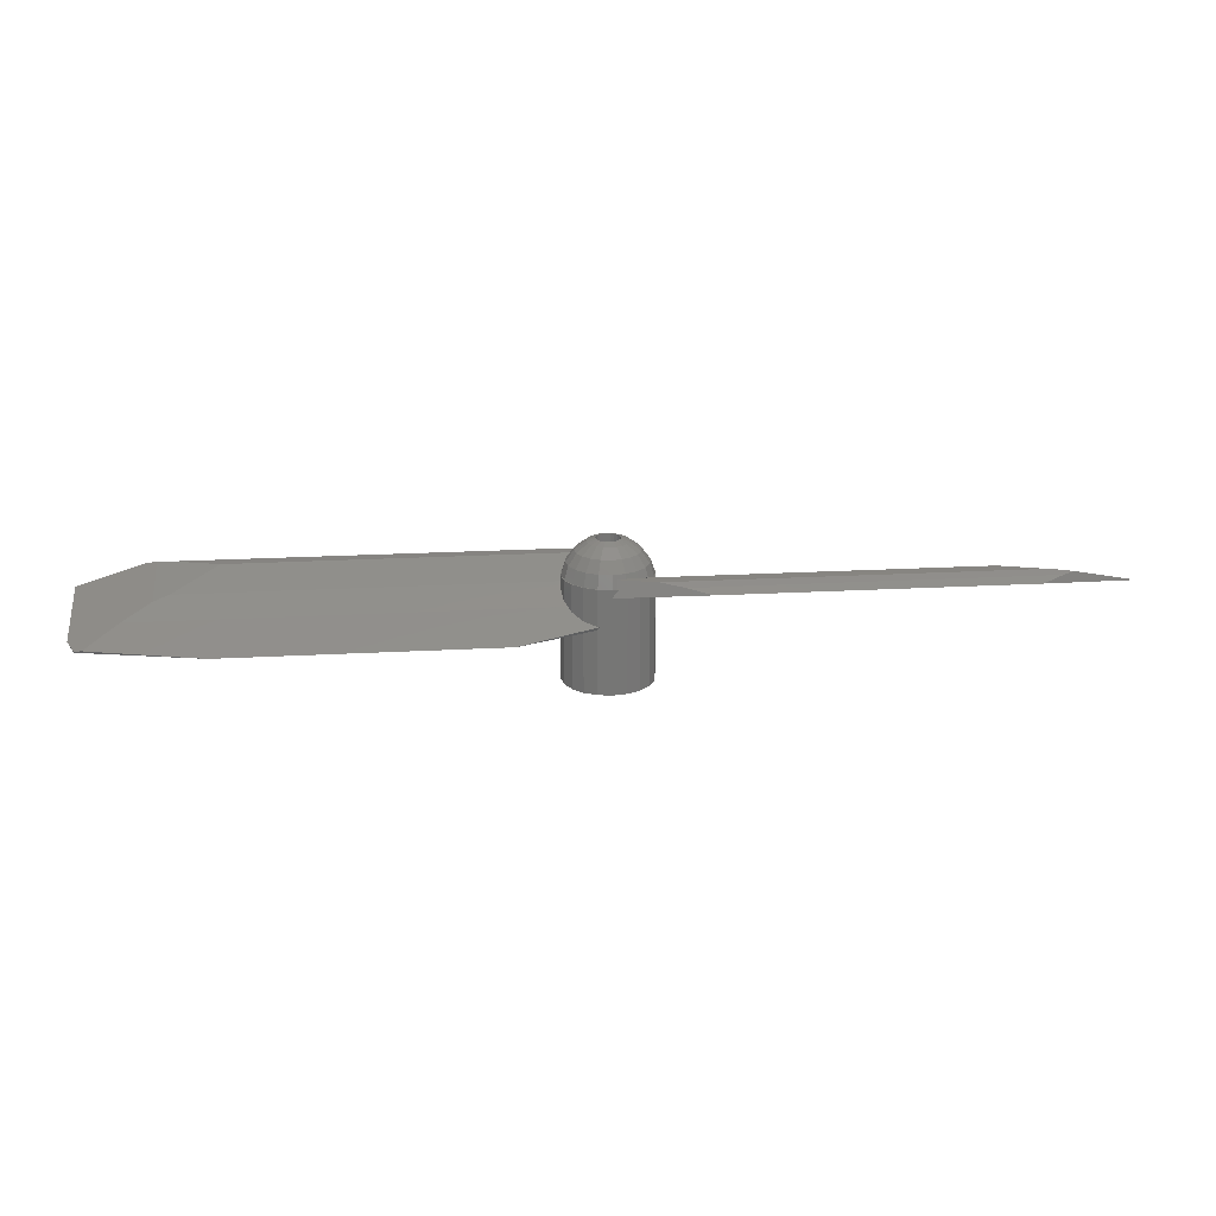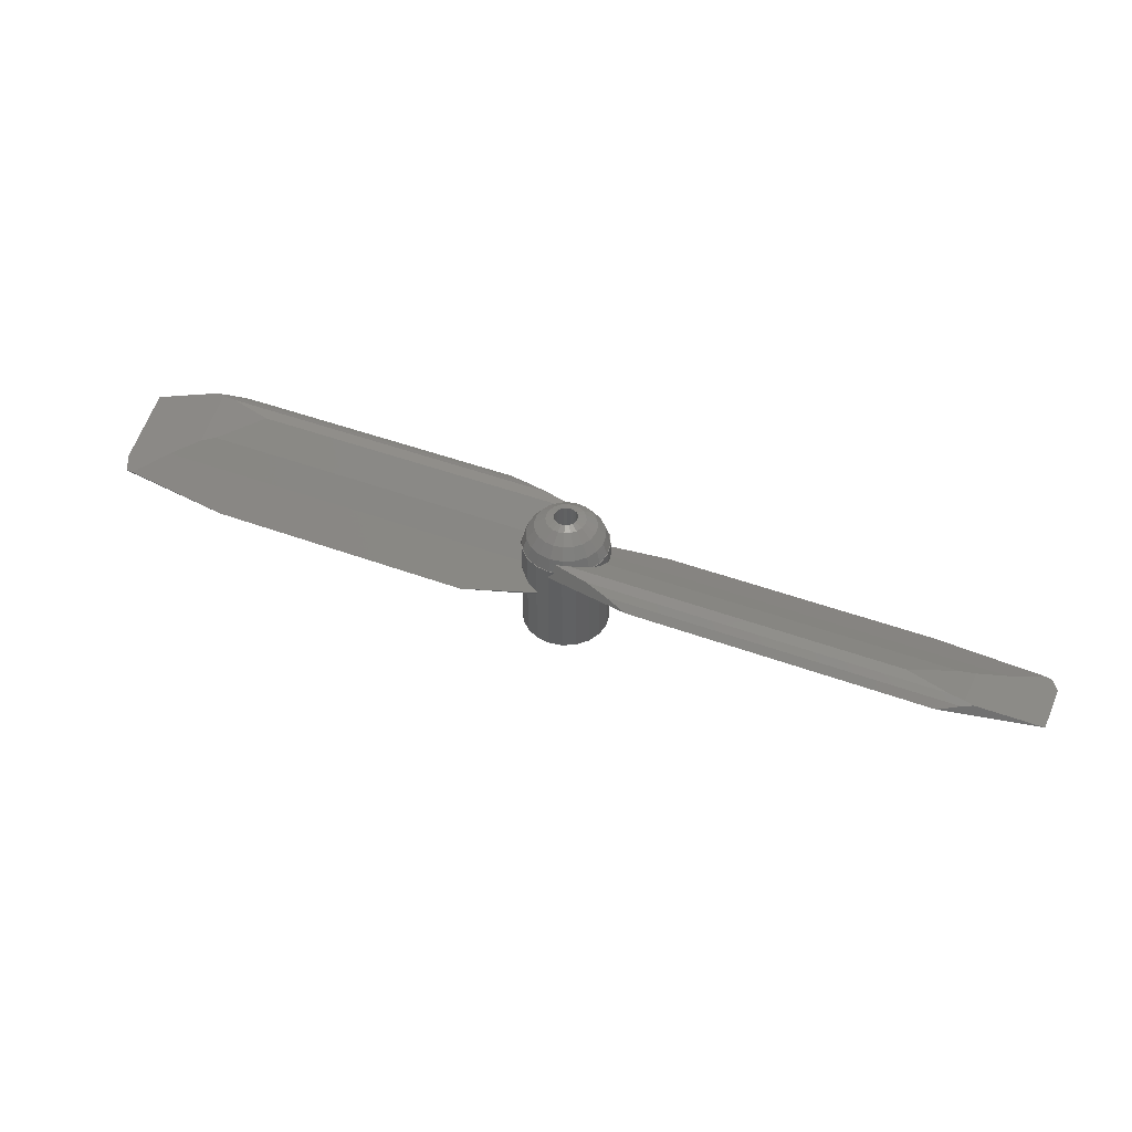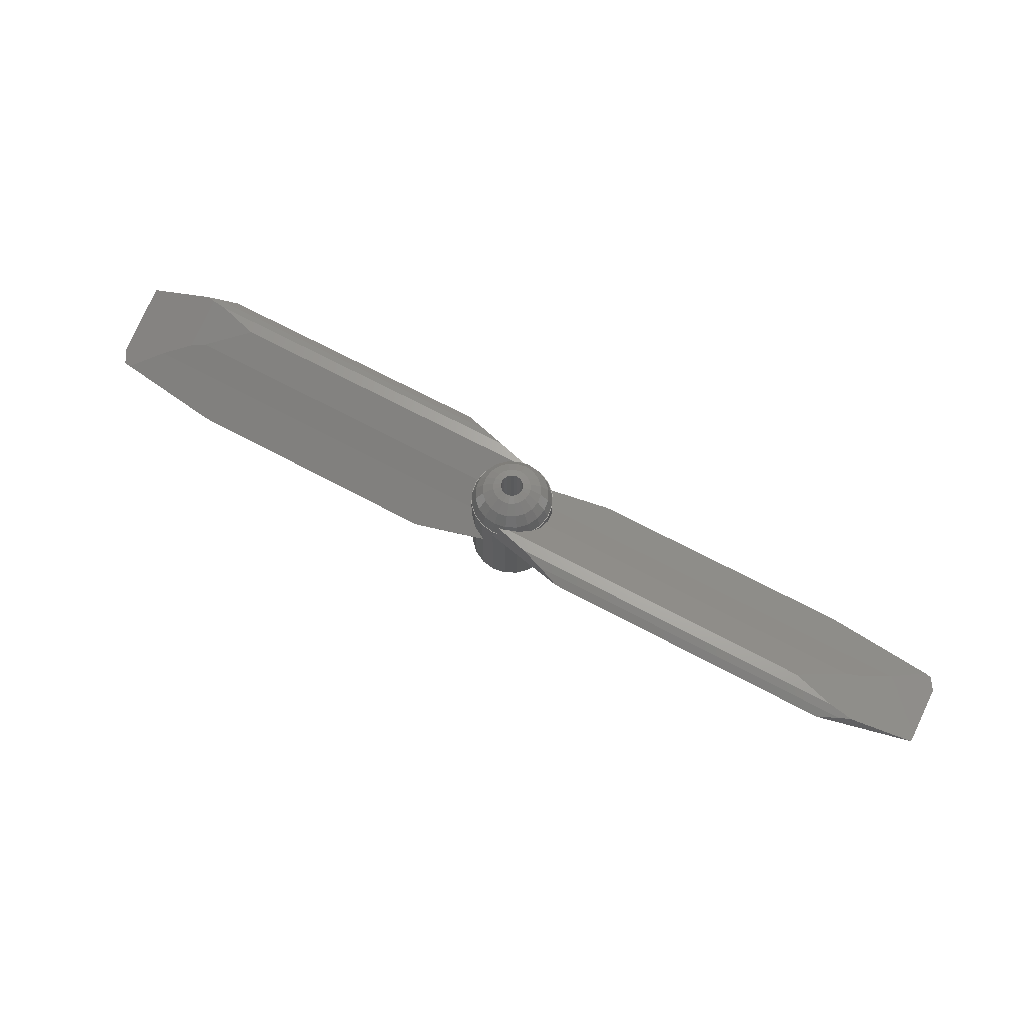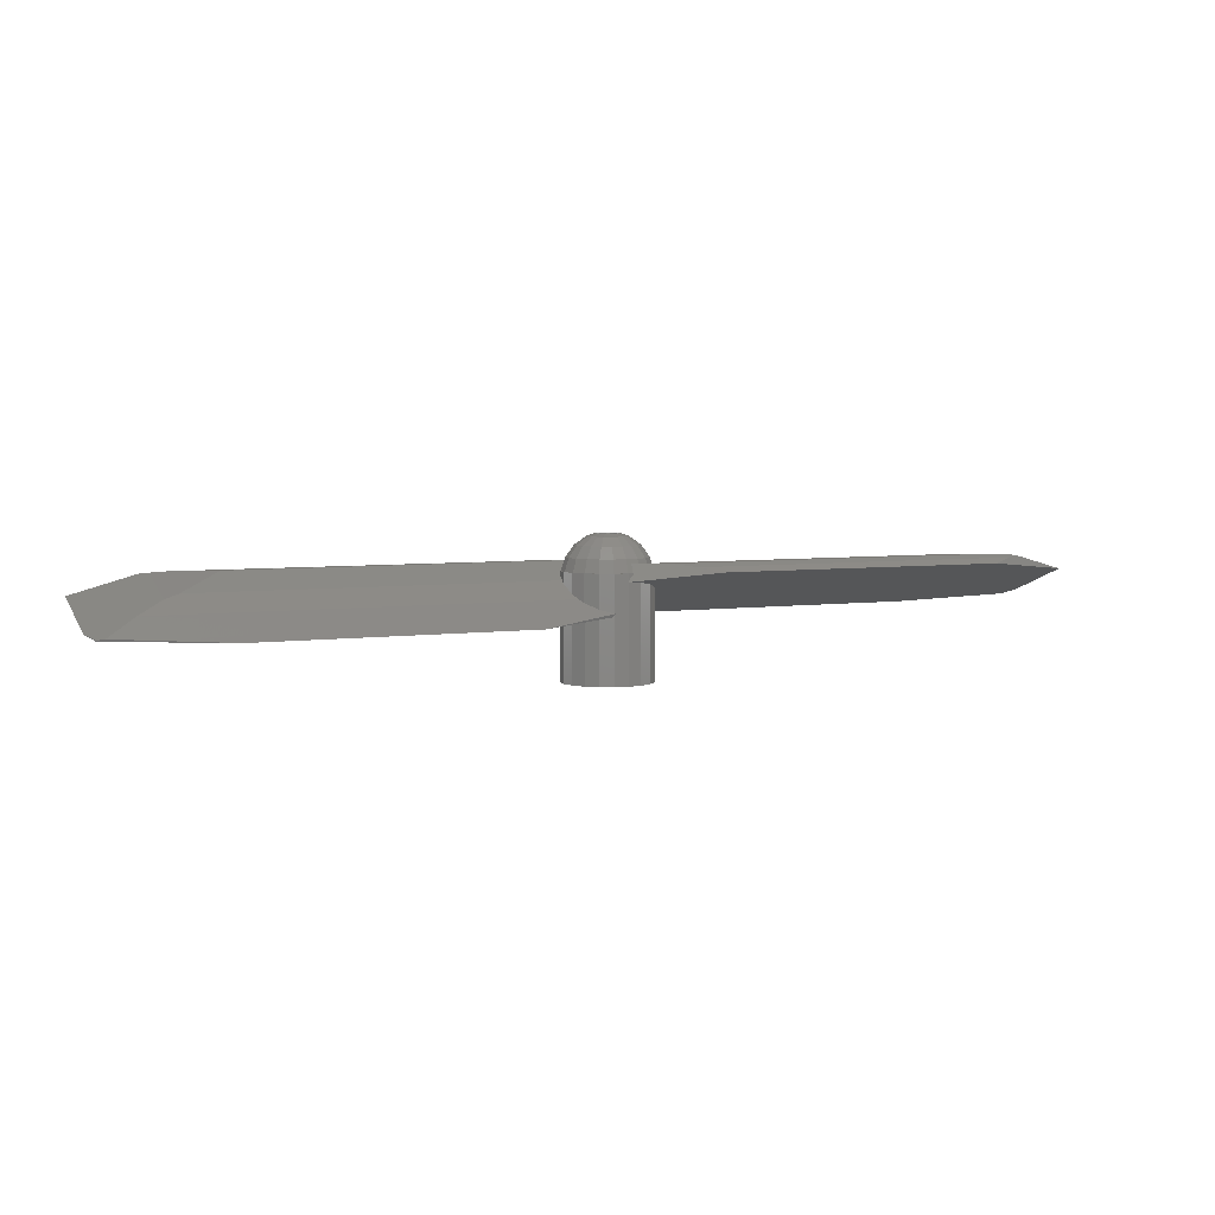
<metadata>
{"format":"stl","ext":"stl","renderer":"f3d","projection":"perspective","resolution":1024,"background":"white","views":[{"elev":21.2,"azim":174.3,"up":"+Z"},{"elev":46.2,"azim":-157.1,"up":"+Z"},{"elev":66.0,"azim":-151.4,"up":"+Z"},{"elev":4.9,"azim":154.3,"up":"+Z"}]}
</metadata>
<code>
# stl→obj: 290 verts, 580 faces
v -14.3 1.814 0.7147
v -16.5 1.344 0.17
v -16.5 -1.072 -0.7094
v -16.01 -1.597 -0.8171
v -16.25 -1.556 -0.8429
v -14.94 -0.6877 -0.3035
v -14 -0.0342 0.09397
v -14 1.751 0.7438
v -13.25 2.217 0.4876
v -4.5 2.217 0.4876
v -1.224 -0.8619 -0.633
v -1.214 -0.8817 -0.6402
v -0.8817 -1.214 -0.7609
v -0.8112 -1.249 -0.774
v -0.6 -1.448 -0.8462
v -3 -2.012 -1.051
v -12.25 -2.012 -1.051
v -16.25 -1.542 -0.8804
v -13.95 1.943 0.6542
v -1.4 1.687 0.7737
v -13.5 1.687 0.7737
v -2.2 1.943 0.6542
v -13.5 0.1836 0.2265
v -12 1.26 0.7778
v -1.312 -0.6877 -0.3035
v -1.5 0 0.1148
v -1.427 -0.4635 -0.1672
v -1.471 0.1836 0.2265
v -0.3965 -1.437 -0.7269
v -0.4635 -1.427 -0.7209
v -0.8817 -1.214 -0.6006
v -1.214 -0.8817 -0.4131
v -0.4635 -1.427 -0.805
v -0.478 -1.419 -0.8358
v -0.8817 -1.214 -3
v -0.4635 -1.427 -3
v -1.214 -0.8817 -3
v -1.427 -0.4635 -3
v -1.427 -0.4635 -0.488
v -3 2.217 0.4876
v -0.4635 1.427 0.2
v 1.864e-17 1.512 0.2311
v 0 1.5 0.2267
v 1.429e-17 1.5 0.2267
v -0.8817 1.214 0.1224
v -1.214 0.8817 0.001651
v -1.427 0.4635 -0.1505
v -1.5 0 -0.3193
v -0.171 1.364 0.7643
v -0.1722 1.359 0.7769
v -0.1467 1.453 0.5
v -0.202 1.468 0.5
v 0 1.5 0.2645
v 2.504e-17 1.5 0.2645
v -0.4284 1.319 0.7773
v -0.5431 1.26 0.7778
v -1.297 0.7176 0.5
v -1.427 0.4635 0.3698
v -1.271 0.7176 0.5
v -1.176 0.8545 0.5701
v -0.8268 1.138 0.7153
v -0.578 1.245 0.7702
v -1.5 0 0.5
v -1.427 0.4635 0.5
v -1.427 -0.4635 0.5
v -1.214 -0.8817 0.5
v -0.8817 -1.214 0.5
v -0.4635 -1.427 0.5
v 0 -1.5 -3
v 0 -1.5 0.5
v -1.5 0 -3
v -1.427 0.4635 -3
v -1.214 0.8817 -3
v -0.8817 1.214 -3
v -0.4635 1.427 -3
v 0 1.5 -3
v 0.4635 1.427 -3
v 0.8817 1.214 -3
v 0.1236 0.3804 -3
v 1.214 0.8817 -3
v 0.3236 0.2351 -3
v 1.427 0.4635 -3
v 0.4 0 -3
v 1.5 0 -3
v 0.2351 -0.3236 -3
v 1.427 -0.4635 -3
v 1.214 -0.8817 -3
v 0.8817 -1.214 -3
v 0.4635 -1.427 -3
v -0.3804 -0.1236 -3
v -0.4 0 -3
v -0.2351 -0.3236 -3
v -0.3236 -0.2351 -3
v 0.1236 -0.3804 -3
v 0 -0.4 -3
v -0.1236 -0.3804 -3
v 0.3236 -0.2351 -3
v 0.3804 -0.1236 -3
v 0.3804 0.1236 -3
v 0.2351 0.3236 -3
v 0 0.4 -3
v -0.1236 0.3804 -3
v -0.2351 0.3236 -3
v -0.3804 0.1236 -3
v -0.3236 0.2351 -3
v 0 1.5 0.5
v 0.4635 1.427 -0.7209
v 0.4635 1.427 0.5
v 0.3965 1.437 -0.7269
v 0.4635 1.427 -0.805
v 1.201 0.8551 0.5
v 1.404 0.4563 0.5
v 1.195 0.8679 0.5
v 0.0142 1.474 0.5
v 0 1.477 0.5
v 0.4563 1.404 0.5
v 0.8817 1.214 0.5
v 0.4691 1.398 0.5
v 0.8679 1.195 0.5
v 1.214 0.8817 0.5
v 1.427 0.4635 0.5
v 1.407 0.4421 0.5
v 1.5 0 0.5
v 1.477 0 0.5
v 1.474 -0.0142 0.5
v 1.404 -0.4563 0.5
v 1.427 -0.4635 0.5
v 1.398 -0.4691 0.5
v 1.297 -0.7176 0.5
v 1.271 -0.7176 0.5
v 0 1.337 0.931
v -0.413 1.271 0.931
v -0.7856 1.081 0.931
v -1.081 0.7856 0.931
v -1.398 0.4691 0.5
v -1.477 0 0.5
v -1.201 -0.8551 0.5
v -1.404 -0.4563 0.5
v -0.8679 -1.195 0.5
v -1.195 -0.8679 0.5
v -0.4691 -1.398 0.5
v 0.202 -1.468 0.5
v 0.1467 -1.453 0.5
v 0 -1.477 0.5
v -0.0142 -1.474 0.5
v -0.4563 -1.404 0.5
v -1.407 -0.4421 0.5
v -1.474 0.0142 0.5
v -1.404 0.4563 0.5
v 1.694e-16 -1.5 0.2267
v 1.586e-16 -1.5 0.2645
v 0.4635 -1.427 0.2
v 0.8817 -1.214 0.1224
v 1.214 -0.8817 0.001651
v 1.427 -0.4635 -0.1505
v 1.5 0 -0.3193
v 1.427 0.4635 -0.488
v 1.214 0.8817 -0.6402
v 1.224 0.8619 -0.633
v 0.8817 1.214 -0.7609
v 0.478 1.419 -0.8358
v 0.8112 1.249 -0.774
v -0.4 0 1.678
v -0.3928 0.04565 1.678
v -0.3804 0.1236 1.678
v -0.3877 -0.07796 1.678
v -0.3804 -0.1236 1.678
v -0.3236 0.2351 1.678
v -0.3594 0.1648 1.678
v -0.2351 0.3236 1.678
v -0.1236 0.3804 1.678
v -0.1939 0.3446 1.678
v 0 0.4 1.678
v -0.07796 0.3877 1.678
v 0.04565 0.3928 1.678
v 0.1236 0.3804 1.678
v 0.2351 0.3236 1.678
v 0.1648 0.3594 1.678
v 0.3236 0.2351 1.678
v 0.3804 0.1236 1.678
v 0.3446 0.1939 1.678
v 0.4 0 1.678
v 0.3877 0.07796 1.678
v 0.3928 -0.04565 1.678
v 0.3804 -0.1236 1.678
v 0.3594 -0.1648 1.678
v 0.3236 -0.2351 1.678
v 0.2351 -0.3236 1.678
v 0.1939 -0.3446 1.678
v 0.1236 -0.3804 1.678
v 0.07796 -0.3877 1.678
v 0 -0.4 1.678
v -0.04565 -0.3928 1.678
v -0.1236 -0.3804 1.678
v -0.1648 -0.3594 1.678
v -0.2351 -0.3236 1.678
v -0.3236 -0.2351 1.678
v -0.3446 -0.1939 1.678
v 3 2.012 -1.051
v 0.6 1.448 -0.8462
v 1.214 0.8817 -0.4131
v 1.312 0.6877 -0.3035
v 0.8817 1.214 -0.6006
v 14.94 0.6877 -0.3035
v 16.01 1.597 -0.8171
v 12.25 2.012 -1.051
v 1.427 0.4635 -0.1672
v 1.5 0 0.1148
v 1.427 -0.4635 0.3698
v 1.471 -0.1836 0.2265
v 0.578 -1.245 0.7702
v 0.5431 -1.26 0.7778
v 12 -1.26 0.7778
v 0.8268 -1.138 0.7153
v 13.5 -0.1836 0.2265
v 1.176 -0.8545 0.5701
v 1.081 -0.7856 0.931
v 1.271 -0.413 0.931
v 1.337 0 0.931
v 1.271 0.413 0.931
v 1.081 0.7856 0.931
v 0.7856 1.081 0.931
v 0.413 1.271 0.931
v 0.3278 1.009 1.311
v 0 1.061 1.311
v -0.3278 1.009 1.311
v -0.6234 0.8581 1.311
v -0.8581 0.6234 1.311
v -1.271 0.413 0.931
v -1.337 0 0.931
v -1.271 -0.413 0.931
v -1.081 -0.7856 0.931
v -0.7856 -1.081 0.931
v -0.413 -1.271 0.931
v 0 -1.337 0.931
v 0.171 -1.364 0.7643
v 1.665e-16 -1.512 0.2311
v 3 -2.217 0.4876
v 0.1722 -1.359 0.7769
v 2.2 -1.943 0.6542
v 1.4 -1.687 0.7737
v 4.5 -2.217 0.4876
v 16.25 1.542 -0.8804
v 16.5 1.072 -0.7094
v 16.5 -1.344 0.17
v 13.25 -2.217 0.4876
v -0.681 0 1.587
v -0.6477 -0.2104 1.587
v -0.6477 0.2104 1.587
v -0.5509 -0.4003 1.587
v -0.5509 0.4003 1.587
v -0.4003 0.5509 1.587
v -0.2104 0.6477 1.587
v 0 0.681 1.587
v 0.2104 0.6477 1.587
v 0.4003 0.5509 1.587
v 0.5509 0.4003 1.587
v 0.6477 0.2104 1.587
v 0.681 0 1.587
v 0.6477 -0.2104 1.587
v 0.5509 -0.4003 1.587
v 0.4003 -0.5509 1.587
v 0.2104 -0.6477 1.587
v 0 -0.681 1.587
v -0.2104 -0.6477 1.587
v -0.4003 -0.5509 1.587
v 16.25 1.556 -0.8429
v 14 0.0342 0.09397
v 14 -1.751 0.7438
v 14.3 -1.814 0.7147
v 0.7856 -1.081 0.931
v 0.413 -1.271 0.931
v 0.4284 -1.319 0.7773
v 13.5 -1.687 0.7737
v 0.8581 -0.6234 1.311
v 0.6234 -0.8581 1.311
v 1.009 -0.3278 1.311
v 1.061 0 1.311
v 1.009 0.3278 1.311
v 0.8581 0.6234 1.311
v 0.6234 0.8581 1.311
v -1.009 0.3278 1.311
v -1.061 0 1.311
v -1.009 -0.3278 1.311
v -0.8581 -0.6234 1.311
v -0.6234 -0.8581 1.311
v -0.3278 -1.009 1.311
v 0 -1.061 1.311
v 13.95 -1.943 0.6542
v 0.3278 -1.009 1.311
f 1 2 3
f 4 1 5
f 5 1 3
f 6 1 4
f 7 1 6
f 8 1 7
f 2 9 3
f 3 9 10
f 3 10 11
f 3 11 12
f 3 12 13
f 13 14 3
f 3 14 15
f 3 15 16
f 3 16 17
f 3 17 18
f 2 1 9
f 9 1 19
f 19 1 8
f 20 19 21
f 21 19 8
f 22 19 20
f 8 7 23
f 24 8 23
f 21 8 24
f 7 6 25
f 26 7 27
f 27 7 25
f 28 7 26
f 23 7 28
f 6 4 17
f 29 6 16
f 16 6 17
f 30 6 29
f 31 6 30
f 32 6 31
f 25 6 32
f 4 5 18
f 17 4 18
f 5 3 18
f 29 16 15
f 33 29 15
f 34 33 15
f 15 14 34
f 13 35 36
f 14 13 36
f 33 34 36
f 34 14 36
f 12 37 35
f 13 12 35
f 38 37 39
f 11 37 12
f 39 37 11
f 10 40 11
f 41 40 42
f 43 42 44
f 45 40 41
f 46 40 45
f 47 40 46
f 48 40 47
f 39 40 48
f 11 40 39
f 41 42 43
f 9 40 10
f 9 19 22
f 40 9 22
f 42 40 22
f 42 22 20
f 49 20 50
f 51 20 49
f 52 20 51
f 42 20 52
f 42 53 54
f 53 42 52
f 20 21 24
f 55 20 56
f 56 20 24
f 50 20 55
f 24 23 28
f 57 24 58
f 58 24 28
f 59 24 57
f 60 24 59
f 61 24 60
f 62 24 61
f 56 24 62
f 26 63 28
f 28 63 64
f 28 64 58
f 26 27 63
f 63 27 65
f 27 25 65
f 65 25 32
f 65 32 66
f 66 32 31
f 67 66 31
f 67 31 30
f 68 67 30
f 33 36 69
f 29 33 69
f 68 30 70
f 70 29 69
f 30 29 70
f 71 72 38
f 38 72 73
f 38 73 74
f 38 74 75
f 38 75 76
f 38 76 77
f 38 77 78
f 79 78 80
f 81 80 82
f 83 82 84
f 85 84 86
f 38 86 87
f 38 87 88
f 38 88 89
f 38 89 69
f 38 69 36
f 38 36 35
f 38 35 37
f 90 38 91
f 92 38 93
f 38 90 93
f 94 86 95
f 38 92 96
f 38 96 95
f 38 95 86
f 85 86 94
f 97 84 85
f 98 84 97
f 83 84 98
f 99 82 83
f 100 80 81
f 79 80 100
f 101 78 79
f 81 82 99
f 102 78 101
f 103 78 102
f 38 78 103
f 104 38 105
f 91 38 104
f 105 38 103
f 71 38 48
f 48 38 39
f 71 48 72
f 72 48 47
f 72 47 73
f 73 47 46
f 73 46 74
f 74 46 45
f 74 45 75
f 75 45 41
f 75 41 76
f 76 41 43
f 76 43 77
f 77 43 44
f 77 44 54
f 54 53 106
f 54 106 77
f 107 106 108
f 109 106 107
f 77 106 109
f 77 109 110
f 54 44 42
f 53 52 106
f 111 112 113
f 106 52 51
f 114 106 115
f 115 106 51
f 116 106 114
f 108 106 116
f 117 116 118
f 117 118 119
f 120 119 113
f 112 121 113
f 122 123 112
f 124 123 122
f 125 126 124
f 126 127 124
f 128 129 126
f 130 129 128
f 129 127 126
f 127 123 124
f 123 121 112
f 121 120 113
f 120 117 119
f 117 108 116
f 49 131 51
f 51 131 115
f 55 132 50
f 50 132 131
f 50 131 49
f 62 132 56
f 56 132 55
f 61 133 62
f 62 133 132
f 60 134 61
f 61 134 133
f 135 134 59
f 59 134 60
f 136 63 65
f 137 138 66
f 139 140 67
f 141 139 68
f 142 143 70
f 143 144 70
f 144 145 70
f 70 146 68
f 146 141 68
f 68 139 67
f 67 140 66
f 140 137 66
f 66 138 65
f 138 147 65
f 64 63 136
f 64 136 148
f 135 64 149
f 59 64 135
f 57 64 59
f 145 146 70
f 147 136 65
f 148 149 64
f 57 58 64
f 150 69 89
f 70 69 150
f 151 142 70
f 70 150 151
f 152 150 89
f 152 89 88
f 153 152 88
f 153 88 87
f 154 153 87
f 154 87 86
f 155 154 86
f 155 86 84
f 156 155 84
f 84 82 157
f 156 84 157
f 82 80 158
f 157 82 159
f 159 82 158
f 78 160 80
f 80 160 158
f 77 110 78
f 78 110 161
f 78 161 162
f 162 160 78
f 163 104 164
f 164 104 165
f 91 104 163
f 163 166 167
f 90 163 167
f 91 163 90
f 105 168 169
f 104 105 165
f 165 105 169
f 168 103 170
f 105 103 168
f 102 171 172
f 170 102 172
f 170 103 102
f 101 173 174
f 171 101 174
f 102 101 171
f 173 79 175
f 175 79 176
f 101 79 173
f 100 177 178
f 79 100 176
f 176 100 178
f 177 81 179
f 100 81 177
f 180 181 99
f 99 181 179
f 99 179 81
f 182 183 83
f 83 183 180
f 83 180 99
f 83 184 182
f 185 184 83
f 185 83 98
f 186 185 187
f 187 185 98
f 187 98 97
f 188 187 97
f 188 97 85
f 189 188 85
f 189 85 190
f 85 94 190
f 191 190 192
f 192 190 94
f 192 94 95
f 95 193 192
f 194 193 95
f 194 95 96
f 195 194 196
f 196 194 96
f 196 96 92
f 197 196 92
f 197 92 93
f 167 198 93
f 93 198 197
f 167 93 90
f 109 199 110
f 110 199 200
f 110 200 161
f 201 202 199
f 199 109 107
f 203 199 107
f 203 201 199
f 202 204 199
f 204 205 199
f 205 206 199
f 107 108 203
f 203 108 117
f 203 117 201
f 201 117 120
f 202 201 120
f 207 202 121
f 121 202 120
f 208 207 121
f 123 208 121
f 127 209 210
f 208 127 210
f 208 123 127
f 127 129 209
f 211 212 213
f 214 211 215
f 215 211 213
f 210 209 215
f 209 129 215
f 129 216 215
f 216 214 215
f 130 216 129
f 128 217 216
f 130 128 216
f 218 217 128
f 126 218 128
f 125 218 126
f 219 218 125
f 124 219 125
f 122 219 124
f 112 220 219
f 122 112 219
f 112 111 220
f 113 221 220
f 111 113 220
f 222 221 119
f 119 221 113
f 119 118 222
f 223 222 116
f 116 222 118
f 116 114 223
f 131 223 115
f 115 223 114
f 223 131 224
f 131 225 224
f 131 132 225
f 225 132 226
f 132 133 226
f 226 133 227
f 133 134 228
f 227 133 228
f 149 229 135
f 135 229 134
f 134 229 228
f 149 148 229
f 136 230 148
f 148 230 229
f 230 136 147
f 147 138 230
f 230 138 231
f 231 138 137
f 231 137 232
f 232 137 140
f 232 140 139
f 233 232 139
f 233 139 141
f 234 233 141
f 146 234 141
f 234 146 145
f 235 234 145
f 144 235 145
f 235 144 143
f 236 235 143
f 142 151 237
f 238 142 237
f 236 142 239
f 240 142 238
f 241 142 240
f 239 142 241
f 143 142 236
f 237 151 150
f 237 150 238
f 238 150 152
f 238 152 153
f 153 154 238
f 154 155 238
f 155 156 238
f 156 157 238
f 157 159 238
f 238 159 242
f 200 199 162
f 162 199 206
f 162 206 243
f 162 243 244
f 162 244 245
f 162 245 246
f 159 246 242
f 158 246 159
f 160 246 158
f 162 246 160
f 162 161 200
f 163 247 248
f 166 163 248
f 164 247 163
f 249 247 164
f 165 249 164
f 169 249 165
f 167 248 250
f 198 167 250
f 166 248 167
f 251 249 169
f 168 251 169
f 252 251 168
f 170 252 168
f 172 252 170
f 253 252 172
f 171 253 172
f 174 253 171
f 254 253 174
f 173 254 174
f 254 173 175
f 255 254 175
f 176 255 175
f 178 255 176
f 255 178 177
f 177 256 255
f 256 177 179
f 257 256 179
f 181 257 179
f 257 181 180
f 180 258 257
f 258 180 183
f 258 183 182
f 259 258 182
f 182 184 259
f 185 186 260
f 184 185 260
f 259 184 260
f 186 187 260
f 260 187 261
f 188 189 262
f 187 188 262
f 261 187 262
f 189 190 262
f 262 190 263
f 192 264 263
f 191 192 263
f 192 193 264
f 190 191 263
f 195 265 194
f 194 265 264
f 193 194 264
f 196 266 265
f 195 196 265
f 198 250 197
f 197 250 266
f 196 197 266
f 206 205 243
f 243 205 267
f 268 269 270
f 244 268 245
f 245 268 270
f 267 268 244
f 204 268 267
f 205 204 267
f 204 202 207
f 208 204 207
f 208 210 204
f 210 215 204
f 215 268 204
f 271 272 211
f 214 271 211
f 212 272 273
f 211 272 212
f 217 271 214
f 216 217 214
f 269 215 274
f 274 215 213
f 268 215 269
f 275 276 271
f 217 275 271
f 218 275 217
f 277 275 218
f 219 277 218
f 278 277 219
f 220 278 219
f 220 279 278
f 221 279 220
f 221 280 279
f 222 281 280
f 221 222 280
f 222 223 281
f 223 224 281
f 281 224 256
f 224 255 256
f 224 225 255
f 225 254 255
f 225 226 254
f 254 226 253
f 226 227 253
f 253 227 252
f 227 228 251
f 252 227 251
f 228 229 282
f 228 282 251
f 229 230 282
f 282 230 283
f 283 230 231
f 283 231 284
f 284 231 232
f 284 232 285
f 285 232 233
f 286 285 233
f 286 233 234
f 287 286 234
f 287 234 235
f 239 235 236
f 272 235 239
f 239 273 272
f 288 287 235
f 288 235 272
f 273 239 241
f 213 273 274
f 274 273 241
f 212 273 213
f 274 241 240
f 270 274 289
f 289 274 240
f 269 274 270
f 289 240 238
f 246 289 238
f 242 246 238
f 289 246 270
f 270 246 245
f 244 243 267
f 248 285 250
f 248 284 285
f 247 284 248
f 247 283 284
f 249 283 247
f 282 283 249
f 251 282 249
f 250 285 286
f 266 250 286
f 281 256 257
f 280 281 257
f 280 257 258
f 280 258 279
f 279 258 259
f 259 260 278
f 279 259 278
f 278 260 277
f 260 261 277
f 277 261 275
f 261 262 276
f 275 261 276
f 262 263 276
f 276 263 290
f 263 264 290
f 264 288 290
f 264 265 288
f 265 287 288
f 265 266 287
f 266 286 287
f 271 290 272
f 276 290 271
f 290 288 272

</code>
